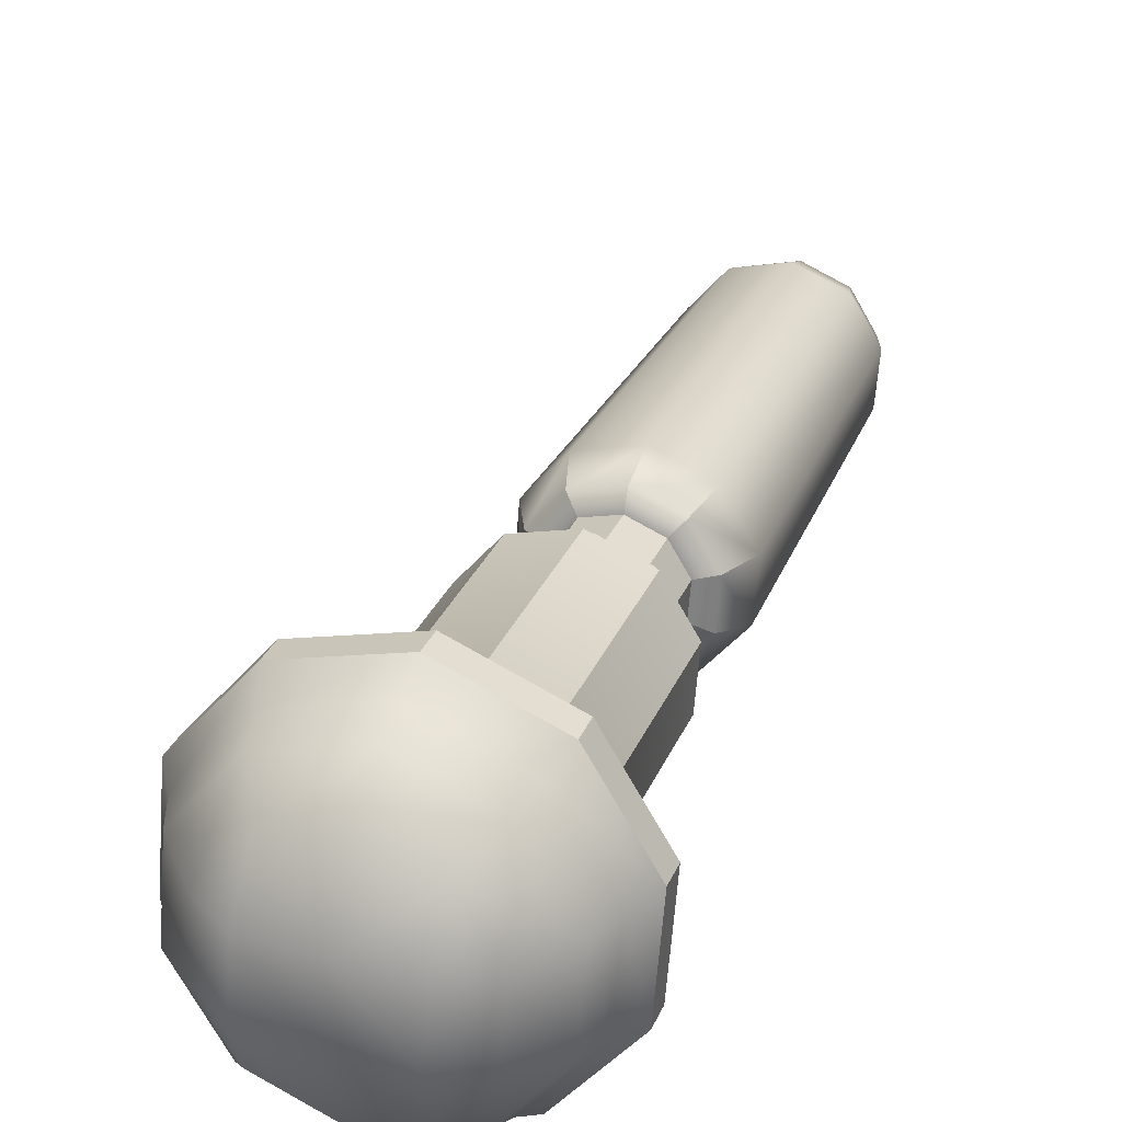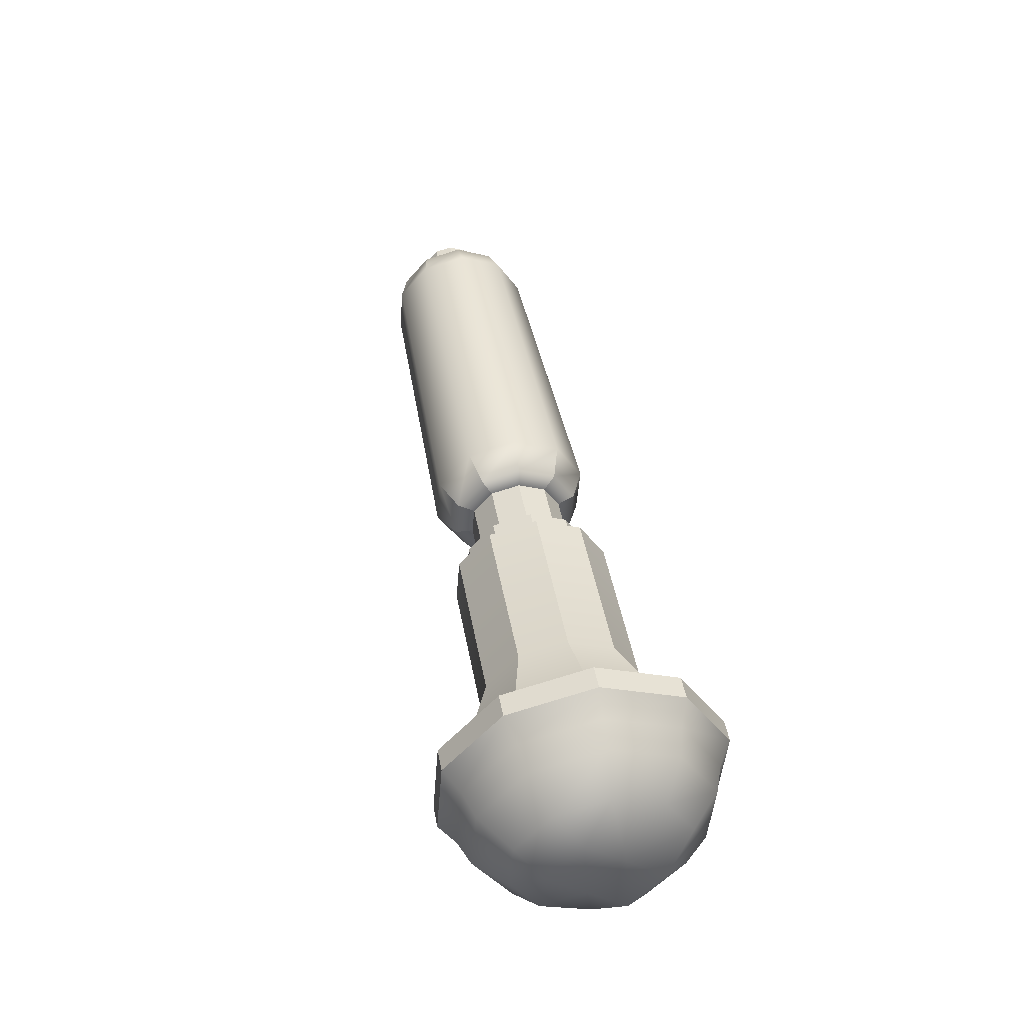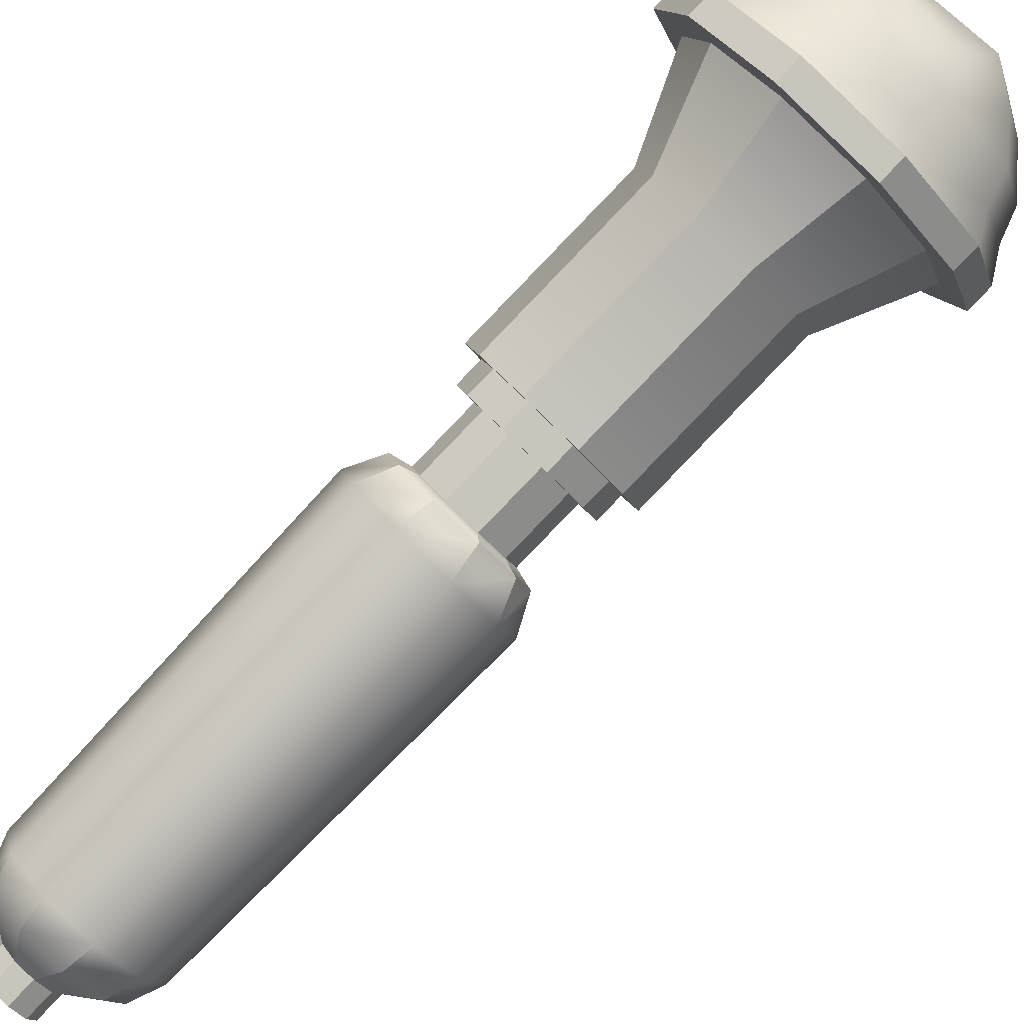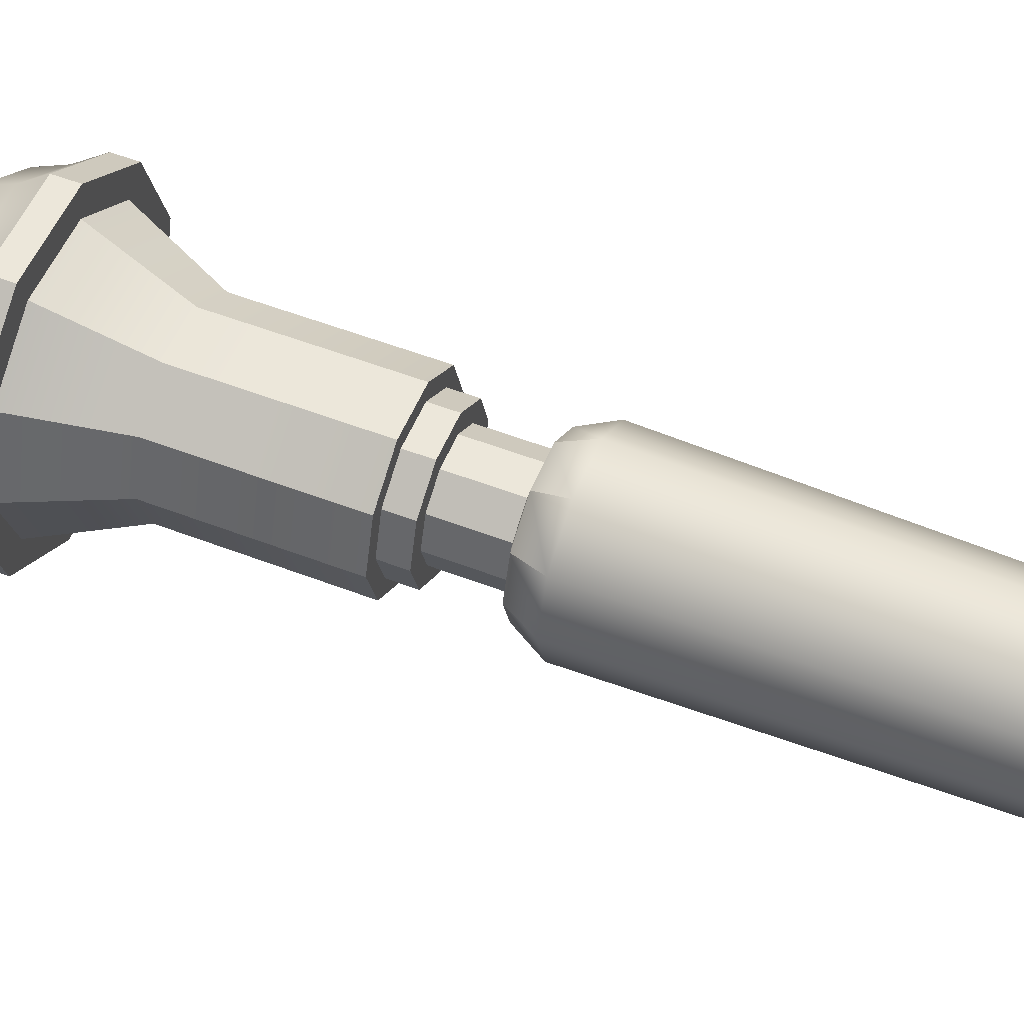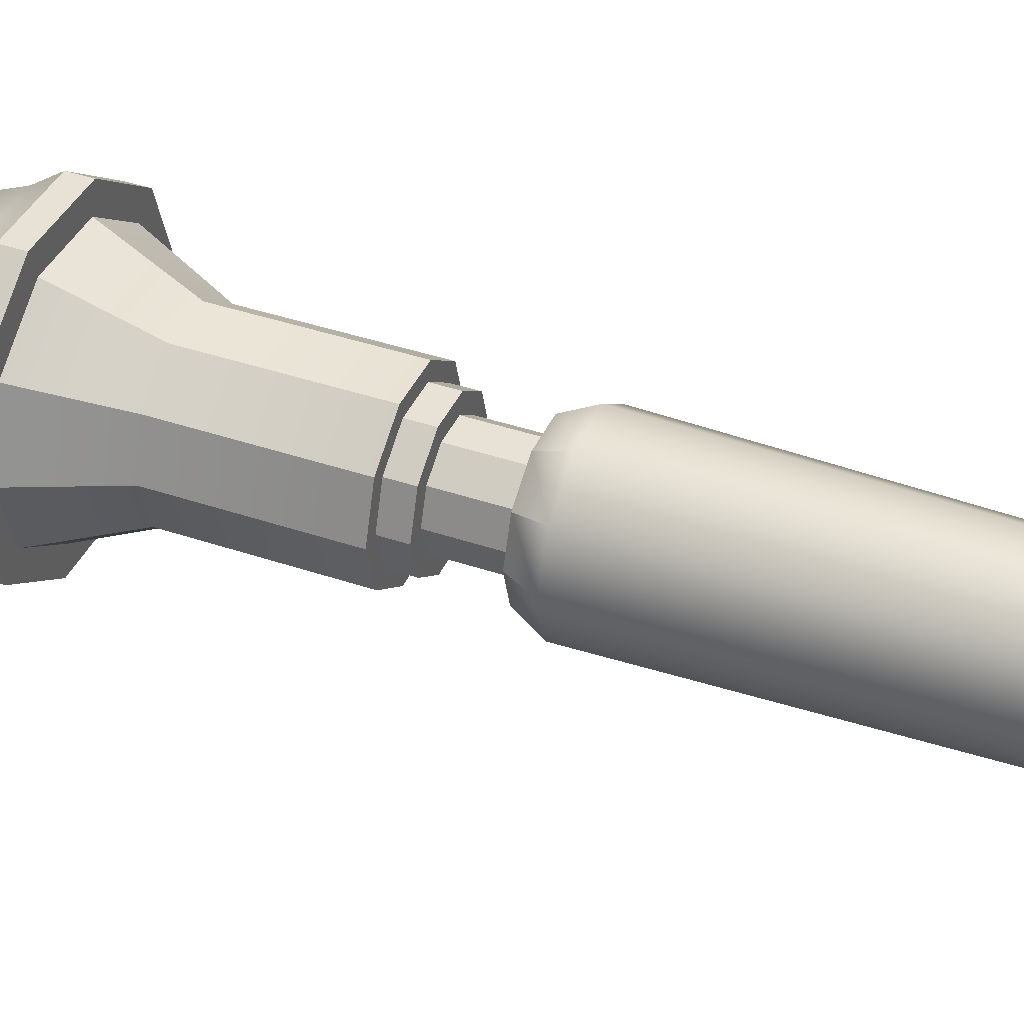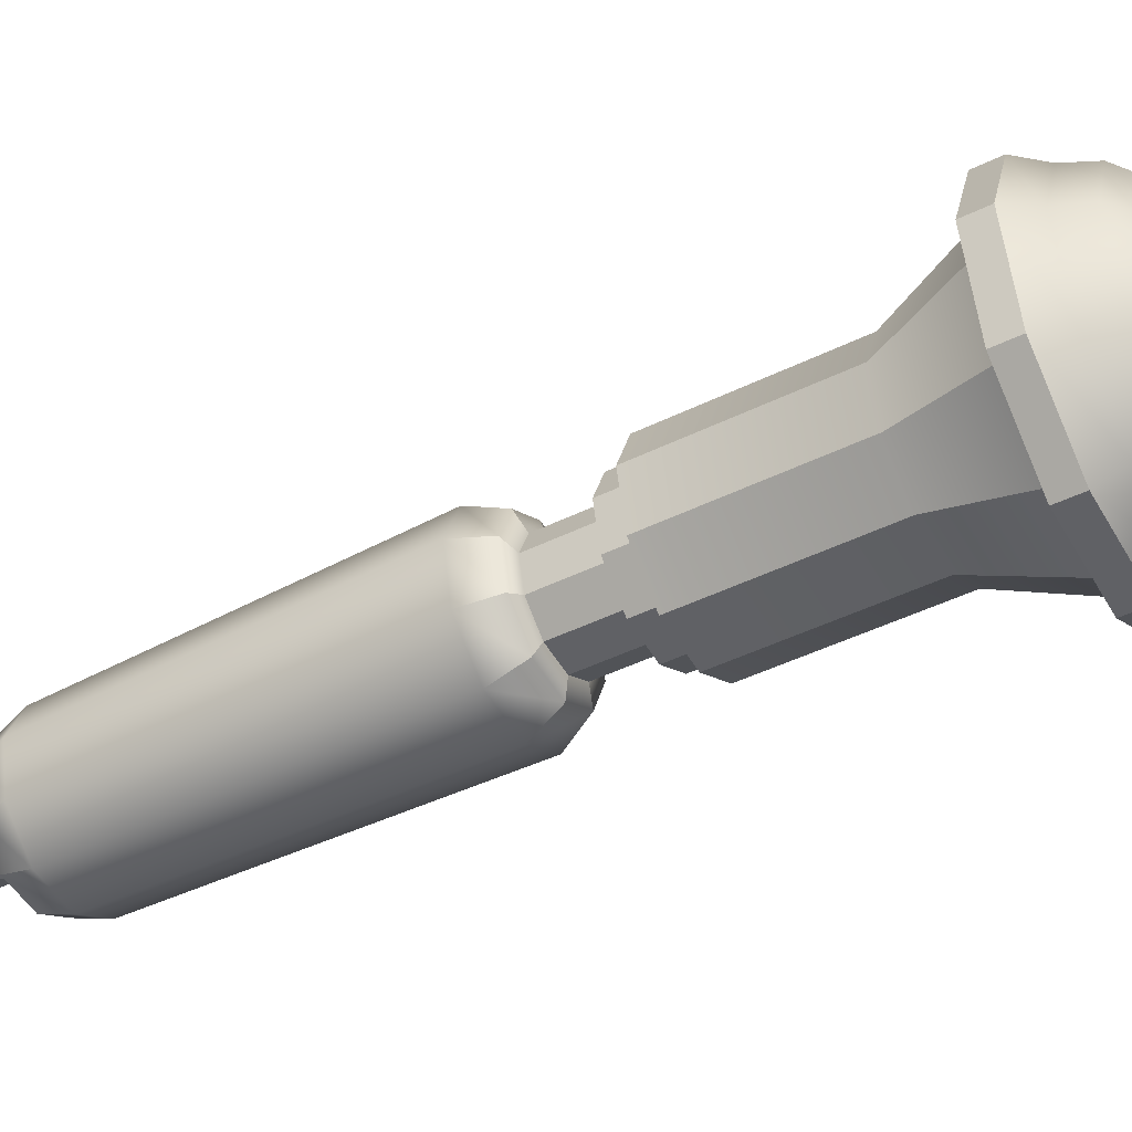
<metadata>
{"format":"obj","ext":"obj","renderer":"f3d","projection":"perspective","resolution":1024,"background":"white","views":[{"elev":51.4,"azim":13.3,"up":"+Z"},{"elev":-22.7,"azim":-44.2,"up":"+Y"},{"elev":59.3,"azim":-138.5,"up":"+Z"},{"elev":-32.6,"azim":84.0,"up":"+Z"},{"elev":-46.6,"azim":83.5,"up":"+Z"},{"elev":4.4,"azim":-77.3,"up":"+Z"}]}
</metadata>
<code>
g default
v -0.5271 -2.333 -0.8804
v -0.5783 -2.355 -0.9501
v -0.6623 -2.357 -0.9804
v -0.747 -2.338 -0.9597
v -0.8001 -2.305 -0.8958
v -0.8012 -2.271 -0.8132
v -0.7501 -2.249 -0.7435
v -0.6661 -2.247 -0.7132
v -0.5813 -2.266 -0.734
v -0.5283 -2.299 -0.7978
v -0.4696 -1.796 -1.104
v -0.5162 -1.816 -1.167
v -0.5925 -1.818 -1.195
v -0.6695 -1.8 -1.176
v -0.7178 -1.771 -1.118
v -0.7188 -1.74 -1.043
v -0.6723 -1.72 -0.9796
v -0.596 -1.718 -0.9521
v -0.519 -1.735 -0.9709
v -0.4707 -1.765 -1.029
v -0.6314 -1.67 -1.097
v -0.631 -1.682 -1.126
v -0.5352 -1.692 -1.121
v -0.5356 -1.68 -1.092
v -0.6135 -1.662 -1.073
v -0.584 -1.662 -1.062
v -0.5542 -1.668 -1.07
v -0.5532 -1.7 -1.145
v -0.5826 -1.7 -1.156
v -0.6124 -1.694 -1.149
v -0.6263 -1.63 -1.114
v -0.608 -1.632 -1.113
v -0.6076 -1.644 -1.142
v -0.6259 -1.642 -1.143
v -0.5301 -1.652 -1.137
v -0.5484 -1.65 -1.139
v -0.5488 -1.638 -1.11
v -0.5305 -1.64 -1.109
v -0.578 -1.647 -1.14
v -0.5784 -1.635 -1.111
v -0.6084 -1.622 -1.089
v -0.5789 -1.621 -1.079
v -0.5492 -1.628 -1.086
v -0.5481 -1.659 -1.162
v -0.5776 -1.66 -1.173
v -0.6073 -1.653 -1.165
v -0.6954 -1.697 -1.066
v -0.6554 -1.68 -1.012
v -0.5899 -1.679 -0.9883
v -0.5238 -1.694 -1.004
v -0.4823 -1.719 -1.054
v -0.4814 -1.746 -1.119
v -0.5214 -1.763 -1.173
v -0.5869 -1.764 -1.197
v -0.653 -1.749 -1.181
v -0.6945 -1.724 -1.131
v -0.7827 -2.325 -0.7963
v -0.7412 -2.307 -0.7398
v -0.6043 -2.321 -0.732
v -0.673 -2.305 -0.7152
v -0.7387 -2.379 -0.9151
v -0.7817 -2.352 -0.8633
v -0.6018 -2.393 -0.9073
v -0.67 -2.394 -0.9319
v -0.5603 -2.375 -0.8508
v -0.5613 -2.347 -0.7838
v -0.7538 -2.338 -0.8007
v -0.7234 -2.325 -0.7593
v -0.6232 -2.335 -0.7537
v -0.6735 -2.324 -0.7413
v -0.7216 -2.378 -0.8877
v -0.7531 -2.358 -0.8498
v -0.6214 -2.388 -0.882
v -0.6713 -2.389 -0.9
v -0.591 -2.375 -0.8406
v -0.5917 -2.355 -0.7916
v -0.766 -2.435 -0.761
v -0.7356 -2.422 -0.7196
v -0.6354 -2.432 -0.7139
v -0.6857 -2.421 -0.7016
v -0.7338 -2.475 -0.848
v -0.7653 -2.455 -0.81
v -0.6335 -2.485 -0.8423
v -0.6834 -2.486 -0.8603
v -0.6031 -2.472 -0.8009
v -0.6038 -2.452 -0.7518
v -0.7941 -2.429 -0.7541
v -0.7532 -2.411 -0.6983
v -0.7991 -2.468 -0.738
v -0.7582 -2.45 -0.6822
v -0.6861 -2.41 -0.6741
v -0.6184 -2.425 -0.6907
v -0.691 -2.449 -0.658
v -0.6233 -2.464 -0.6746
v -0.7508 -2.482 -0.8711
v -0.7932 -2.456 -0.8201
v -0.7557 -2.522 -0.855
v -0.7982 -2.495 -0.804
v -0.6159 -2.496 -0.8635
v -0.683 -2.498 -0.8877
v -0.6208 -2.535 -0.8474
v -0.688 -2.537 -0.8716
v -0.575 -2.478 -0.8078
v -0.5799 -2.518 -0.7917
v -0.5759 -2.451 -0.7418
v -0.5809 -2.491 -0.7257
v -0.8247 -2.462 -0.7317
v -0.7742 -2.44 -0.6629
v -0.8579 -2.727 -0.6234
v -0.8074 -2.705 -0.5546
v -0.6914 -2.439 -0.6331
v -0.6078 -2.458 -0.6536
v -0.7246 -2.703 -0.5247
v -0.6411 -2.722 -0.5452
v -0.7712 -2.528 -0.8761
v -0.8235 -2.496 -0.8131
v -0.8044 -2.792 -0.7677
v -0.8567 -2.76 -0.7048
v -0.6048 -2.545 -0.8667
v -0.6876 -2.547 -0.8965
v -0.638 -2.81 -0.7583
v -0.7209 -2.811 -0.7882
v -0.5543 -2.523 -0.7979
v -0.5876 -2.788 -0.6896
v -0.5555 -2.49 -0.7165
v -0.5887 -2.754 -0.6082
v -0.8654 -2.818 -0.4489
v -0.94 -2.851 -0.5506
v -0.6195 -2.844 -0.4351
v -0.7429 -2.816 -0.4048
v -0.9383 -2.9 -0.6709
v -0.8609 -2.948 -0.764
v -0.7374 -2.976 -0.7943
v -0.615 -2.973 -0.7501
v -0.5404 -2.941 -0.6485
v -0.5421 -2.892 -0.5281
v -0.9116 -3.035 -0.4921
v -0.8593 -3.077 -0.4737
v -0.8557 -3.011 -0.4159
v -0.7672 -3.087 -0.4685
v -0.6751 -3.096 -0.4633
v -0.6715 -3.029 -0.4055
v -0.764 -3.009 -0.3829
v -0.8523 -3.108 -0.6519
v -0.858 -3.115 -0.5639
v -0.9103 -3.072 -0.5822
v -0.6681 -3.127 -0.6415
v -0.6738 -3.134 -0.5535
v -0.7659 -3.124 -0.5587
v -0.7598 -3.129 -0.6746
v -0.6122 -3.102 -0.5654
v -0.6135 -3.065 -0.4752
v -0.8815 -2.938 -0.3985
v -0.9567 -2.97 -0.501
v -0.6336 -2.963 -0.3845
v -0.7581 -2.935 -0.354
v -0.955 -3.02 -0.6223
v -0.877 -3.069 -0.7162
v -0.7525 -3.097 -0.7467
v -0.6291 -3.094 -0.7022
v -0.5539 -3.061 -0.5997
v -0.5556 -3.011 -0.4784
v -0.8864 -2.888 -0.4038
v -0.9678 -2.923 -0.5147
v -0.6181 -2.916 -0.3887
v -0.7528 -2.885 -0.3557
v -0.9659 -2.977 -0.646
v -0.8815 -3.03 -0.7475
v -0.7468 -3.06 -0.7805
v -0.6133 -3.057 -0.7324
v -0.5319 -3.022 -0.6215
v -0.5338 -2.968 -0.4902
v -0.9843 -2.841 -0.5397
v -0.8931 -2.801 -0.4155
v -0.989 -2.878 -0.5243
v -0.8979 -2.839 -0.4001
v -0.7436 -2.798 -0.3616
v -0.5927 -2.832 -0.3986
v -0.7483 -2.836 -0.3462
v -0.5974 -2.87 -0.3831
v -0.8877 -2.96 -0.8005
v -0.9822 -2.901 -0.6868
v -0.8924 -2.997 -0.7851
v -0.987 -2.939 -0.6713
v -0.5872 -2.991 -0.7835
v -0.7368 -2.994 -0.8375
v -0.592 -3.028 -0.7681
v -0.7415 -3.032 -0.822
v -0.4961 -2.951 -0.6593
v -0.5008 -2.989 -0.6439
v -0.4982 -2.891 -0.5123
v -0.5029 -2.928 -0.4969
g geo_Rt_Stub_01 grp_Low_Poly_Legs_Base_01 grp_Low_Poly_01 grp_Main_01
f 12 11 1 2
f 13 12 2 3
f 14 13 3 4
f 15 14 4 5
f 16 15 5 6
f 17 16 6 7
f 18 17 7 8
f 19 18 8 9
f 20 19 9 10
f 11 20 10 1
f 137 138 139
f 140 141 142 143
f 144 145 146
f 147 148 149 150
f 148 141 140 149
f 146 145 138 137
f 151 148 147
f 151 152 141 148
f 142 141 152
f 150 149 145 144
f 138 145 149 140
f 139 138 140 143
f 31 32 33 34
f 35 36 37 38
f 36 39 40 37
f 32 40 39 33
f 41 32 31
f 42 40 32 41
f 37 40 42 43
f 38 37 43
f 44 36 35
f 44 45 39 36
f 33 39 45 46
f 34 33 46
f 56 47 21 22
f 51 52 23 24
f 47 48 25 21
f 48 49 26 25
f 49 50 27 26
f 50 51 24 27
f 52 53 28 23
f 53 54 29 28
f 54 55 30 29
f 55 56 22 30
f 22 21 31 34
f 24 23 35 38
f 21 25 41 31
f 25 26 42 41
f 26 27 43 42
f 27 24 38 43
f 23 28 44 35
f 28 29 45 44
f 29 30 46 45
f 30 22 34 46
f 16 17 48 47
f 17 18 49 48
f 18 19 50 49
f 19 20 51 50
f 20 11 52 51
f 11 12 53 52
f 12 13 54 53
f 13 14 55 54
f 14 15 56 55
f 15 16 47 56
f 7 6 57 58
f 9 8 60 59
f 5 4 61 62
f 3 2 63 64
f 6 5 62 57
f 2 1 65 63
f 1 10 66 65
f 10 9 59 66
f 4 3 64 61
f 8 7 58 60
f 58 57 67 68
f 59 60 70 69
f 62 61 71 72
f 64 63 73 74
f 57 62 72 67
f 63 65 75 73
f 65 66 76 75
f 66 59 69 76
f 61 64 74 71
f 60 58 68 70
f 68 67 77 78
f 69 70 80 79
f 72 71 81 82
f 74 73 83 84
f 67 72 82 77
f 73 75 85 83
f 75 76 86 85
f 76 69 79 86
f 71 74 84 81
f 70 68 78 80
f 88 87 89 90
f 92 91 93 94
f 96 95 97 98
f 100 99 101 102
f 87 96 98 89
f 99 103 104 101
f 103 105 106 104
f 105 92 94 106
f 95 100 102 97
f 91 88 90 93
f 78 77 87 88
f 137 139 153 154
f 79 80 91 92
f 143 142 155 156
f 82 81 95 96
f 144 146 157 158
f 84 83 99 100
f 147 150 159 160
f 77 82 96 87
f 146 137 154 157
f 83 85 103 99
f 151 147 160 161
f 85 86 105 103
f 152 151 161 162
f 86 79 92 105
f 142 152 162 155
f 81 84 100 95
f 150 144 158 159
f 80 78 88 91
f 139 143 156 153
f 108 107 109 110
f 112 111 113 114
f 116 115 117 118
f 120 119 121 122
f 107 116 118 109
f 119 123 124 121
f 123 125 126 124
f 125 112 114 126
f 115 120 122 117
f 111 108 110 113
f 90 89 107 108
f 154 153 163 164
f 94 93 111 112
f 156 155 165 166
f 98 97 115 116
f 158 157 167 168
f 102 101 119 120
f 160 159 169 170
f 89 98 116 107
f 157 154 164 167
f 101 104 123 119
f 161 160 170 171
f 104 106 125 123
f 162 161 171 172
f 106 94 112 125
f 155 162 172 165
f 97 102 120 115
f 159 158 168 169
f 93 90 108 111
f 153 156 166 163
f 110 109 128 127
f 114 113 130 129
f 118 117 132 131
f 122 121 134 133
f 109 118 131 128
f 121 124 135 134
f 124 126 136 135
f 126 114 129 136
f 117 122 133 132
f 113 110 127 130
f 174 173 175 176
f 178 177 179 180
f 182 181 183 184
f 186 185 187 188
f 173 182 184 175
f 185 189 190 187
f 189 191 192 190
f 191 178 180 192
f 181 186 188 183
f 177 174 176 179
f 127 128 173 174
f 164 163 176 175
f 129 130 177 178
f 166 165 180 179
f 131 132 181 182
f 168 167 184 183
f 133 134 185 186
f 170 169 188 187
f 128 131 182 173
f 167 164 175 184
f 134 135 189 185
f 171 170 187 190
f 135 136 191 189
f 172 171 190 192
f 136 129 178 191
f 165 172 192 180
f 132 133 186 181
f 169 168 183 188
f 130 127 174 177
f 163 166 179 176

</code>
